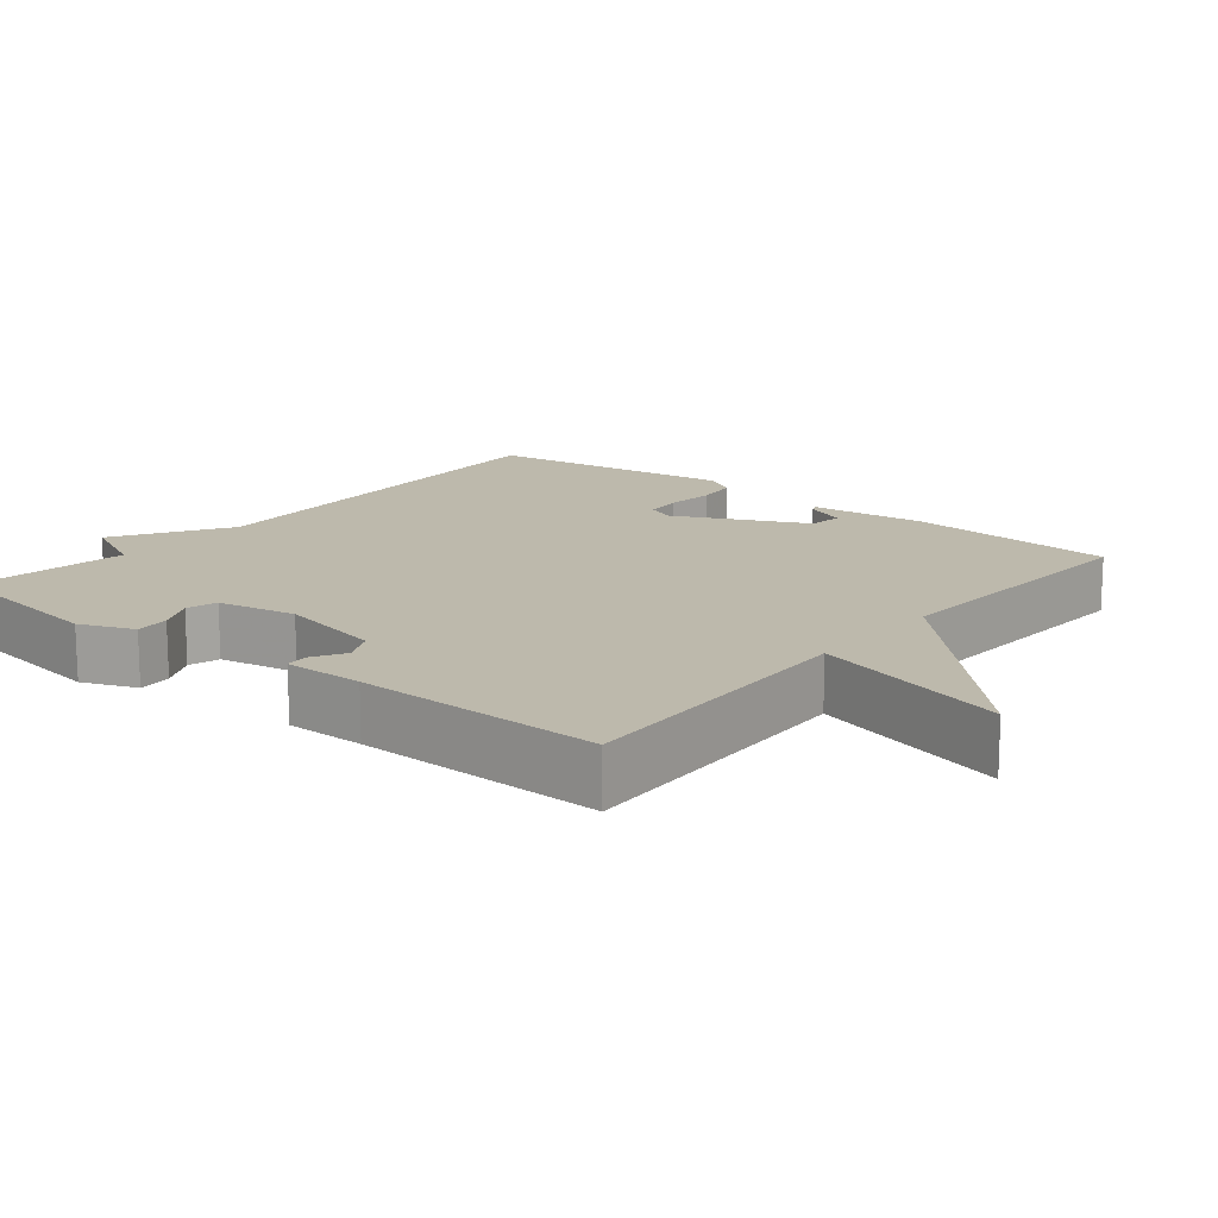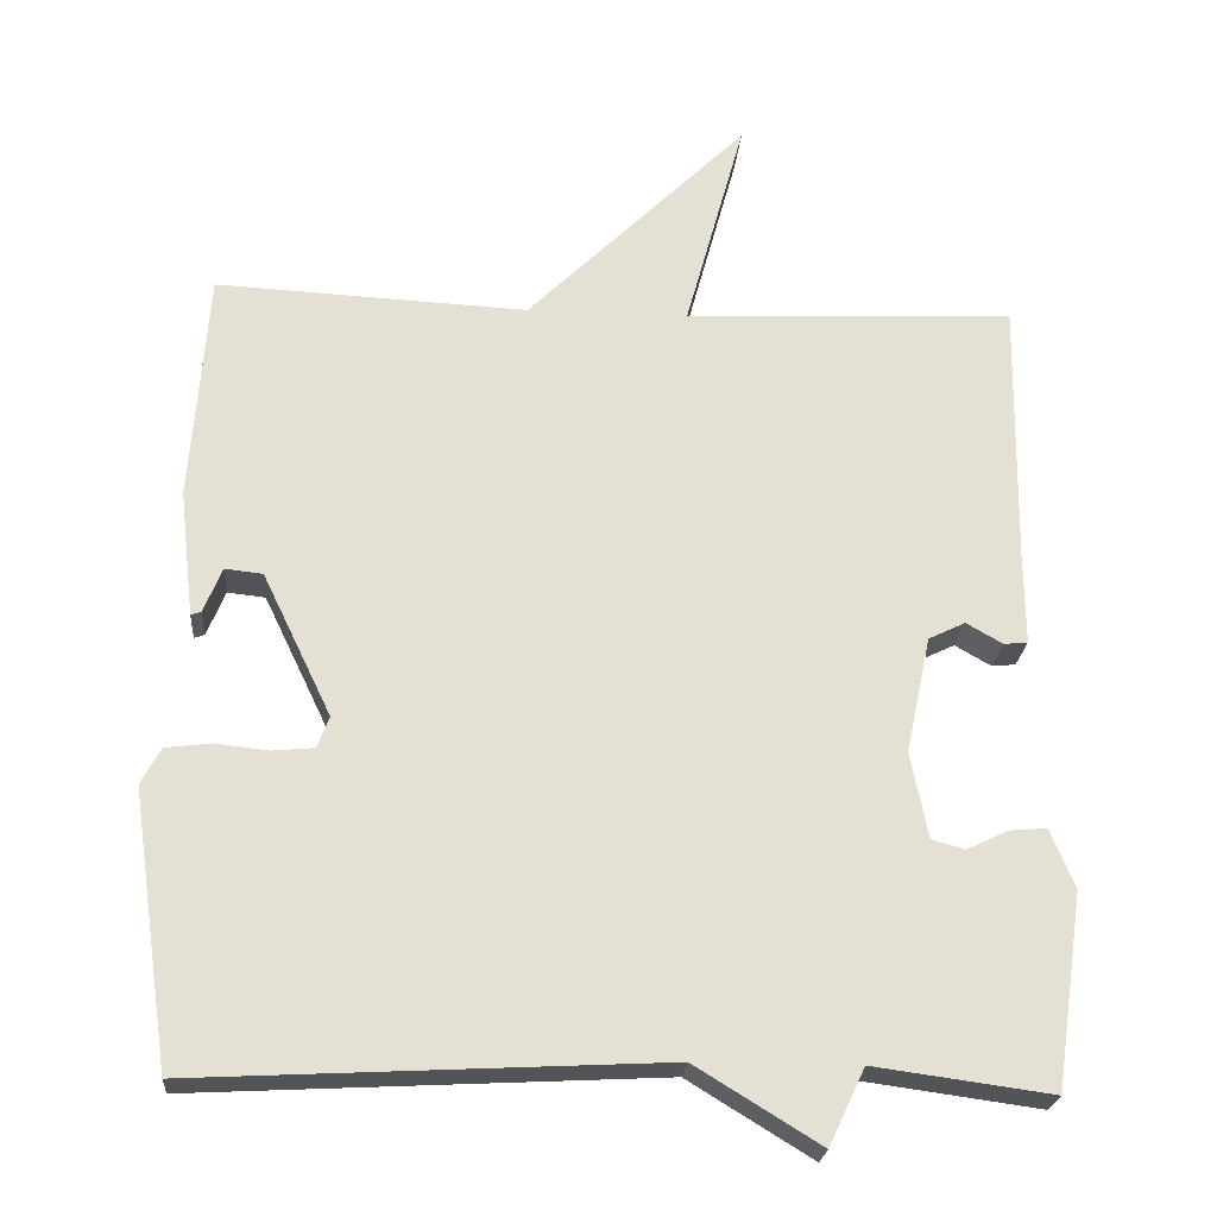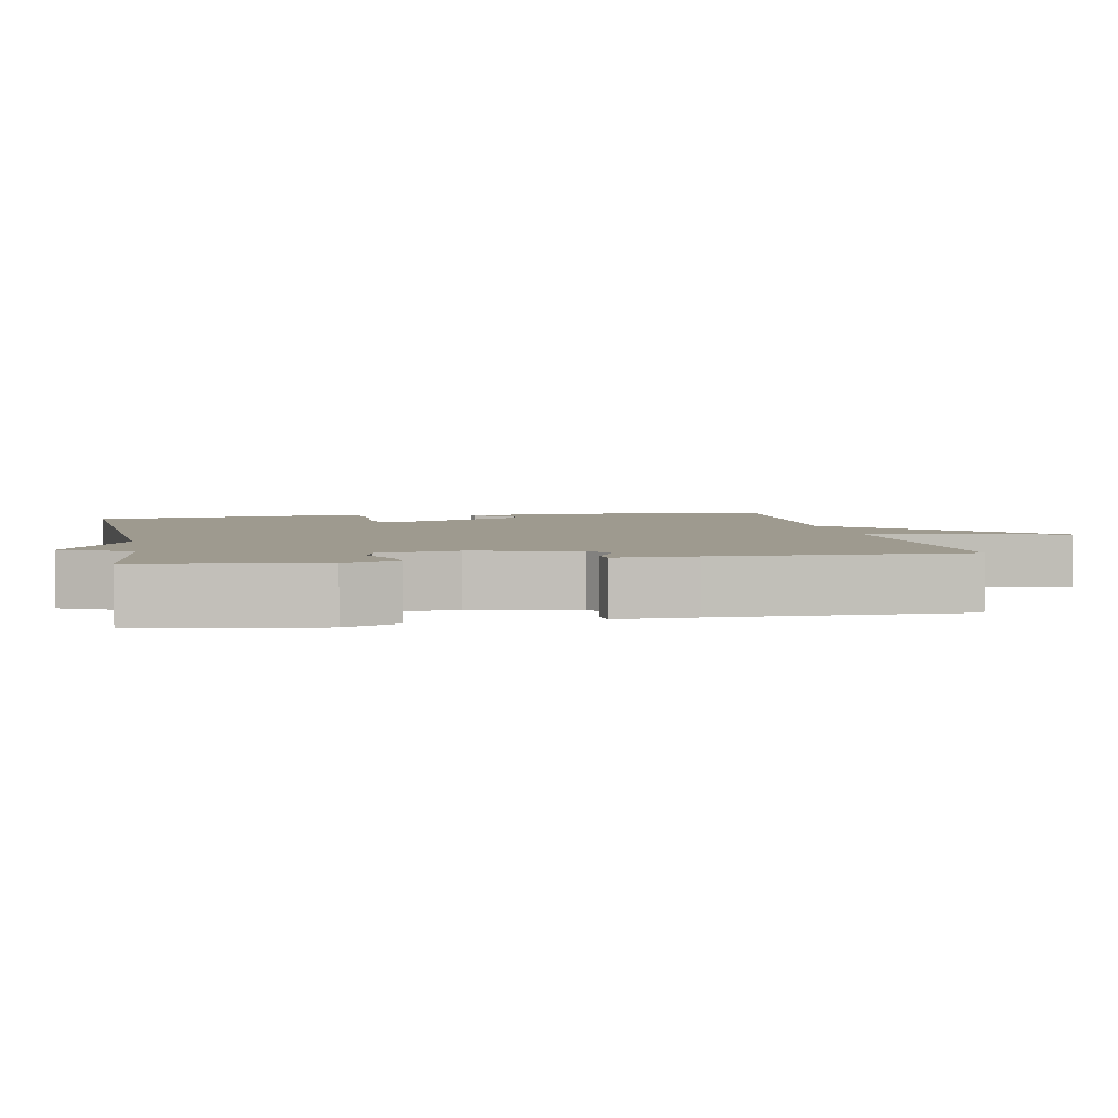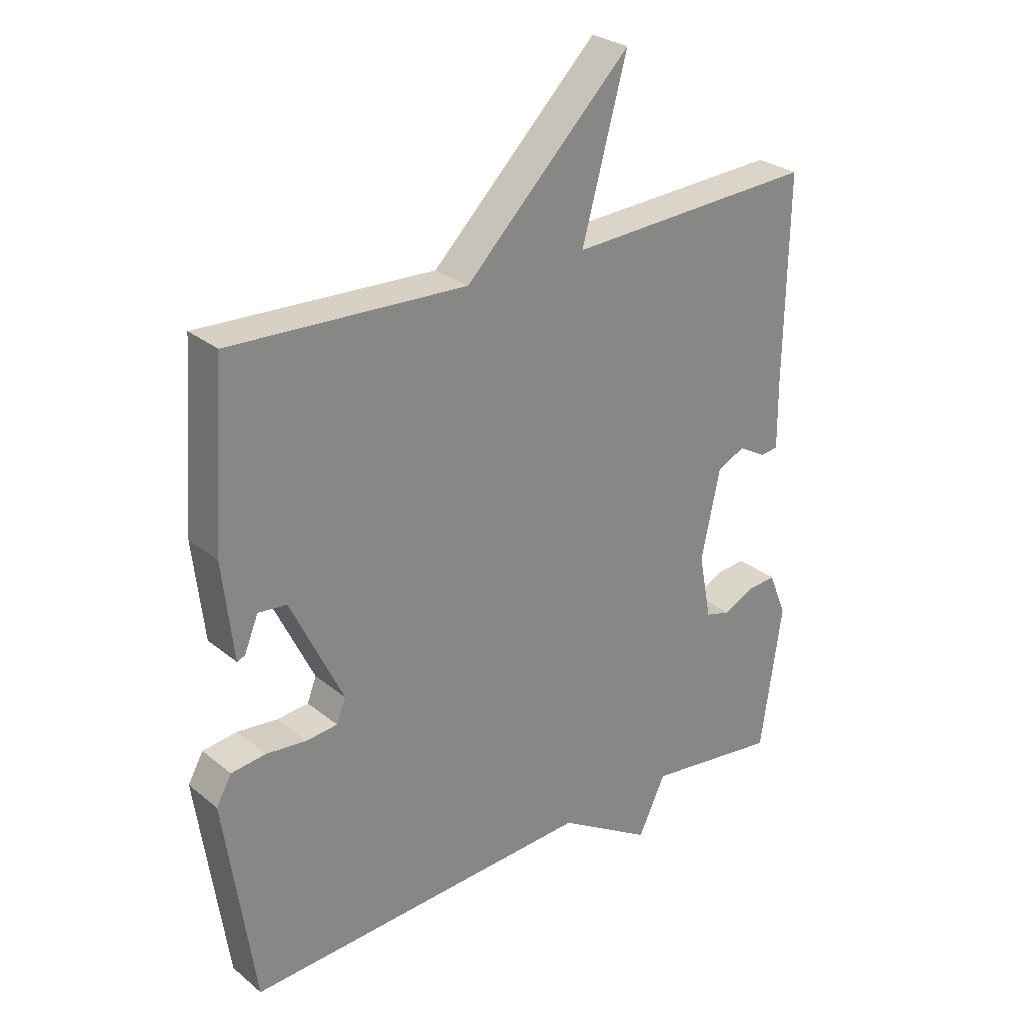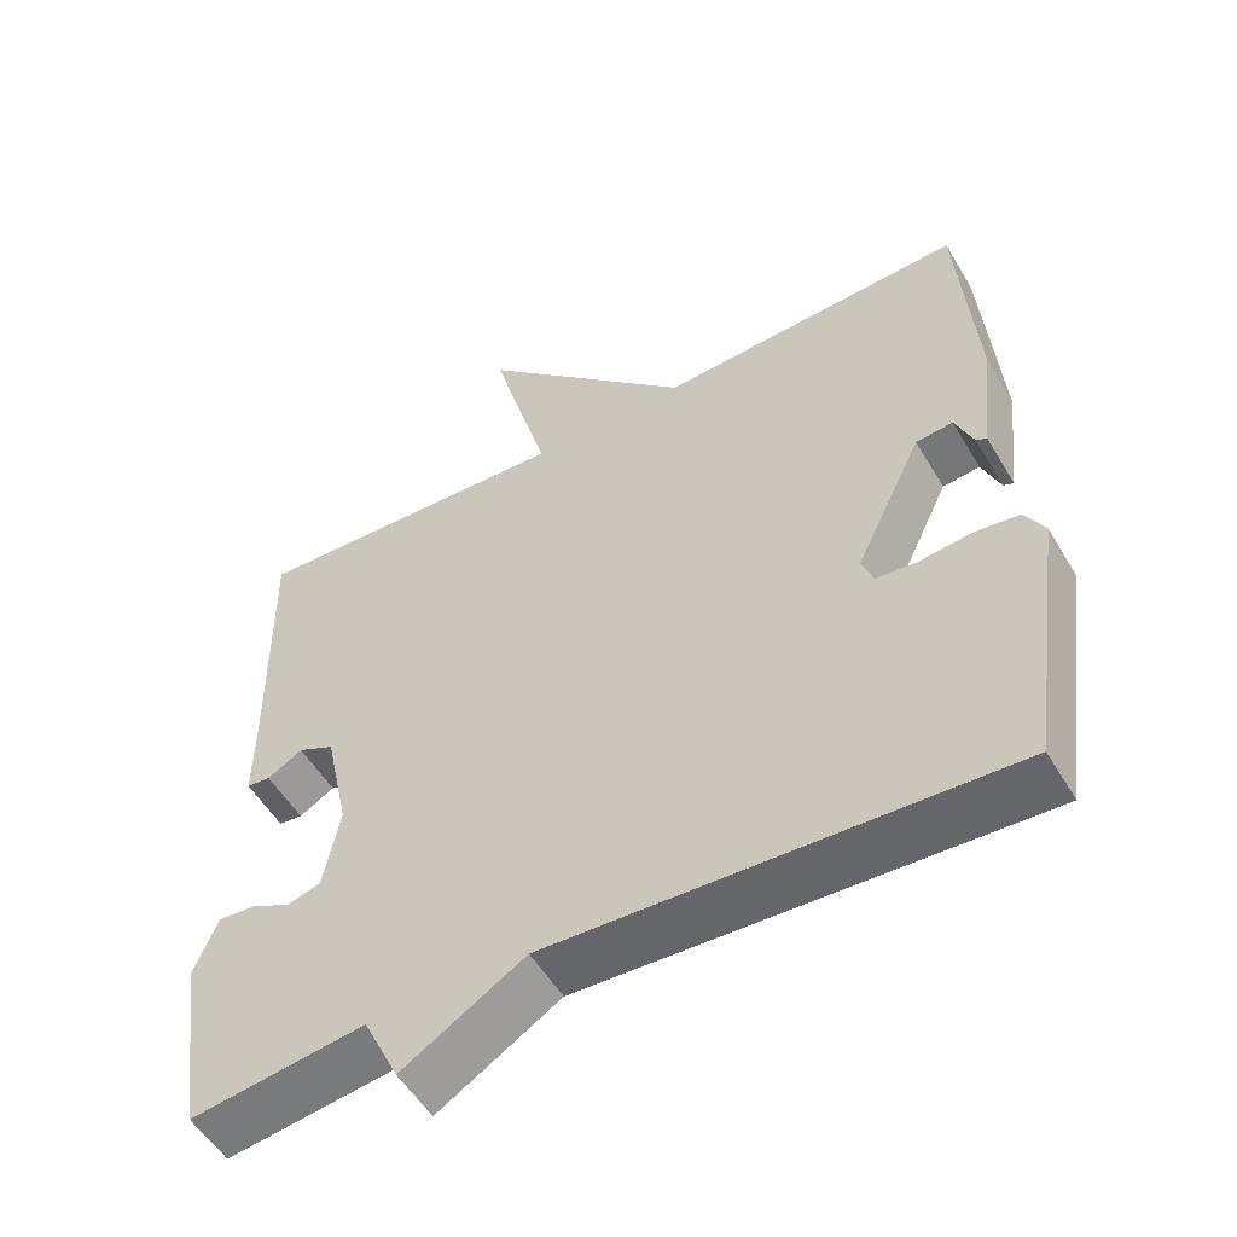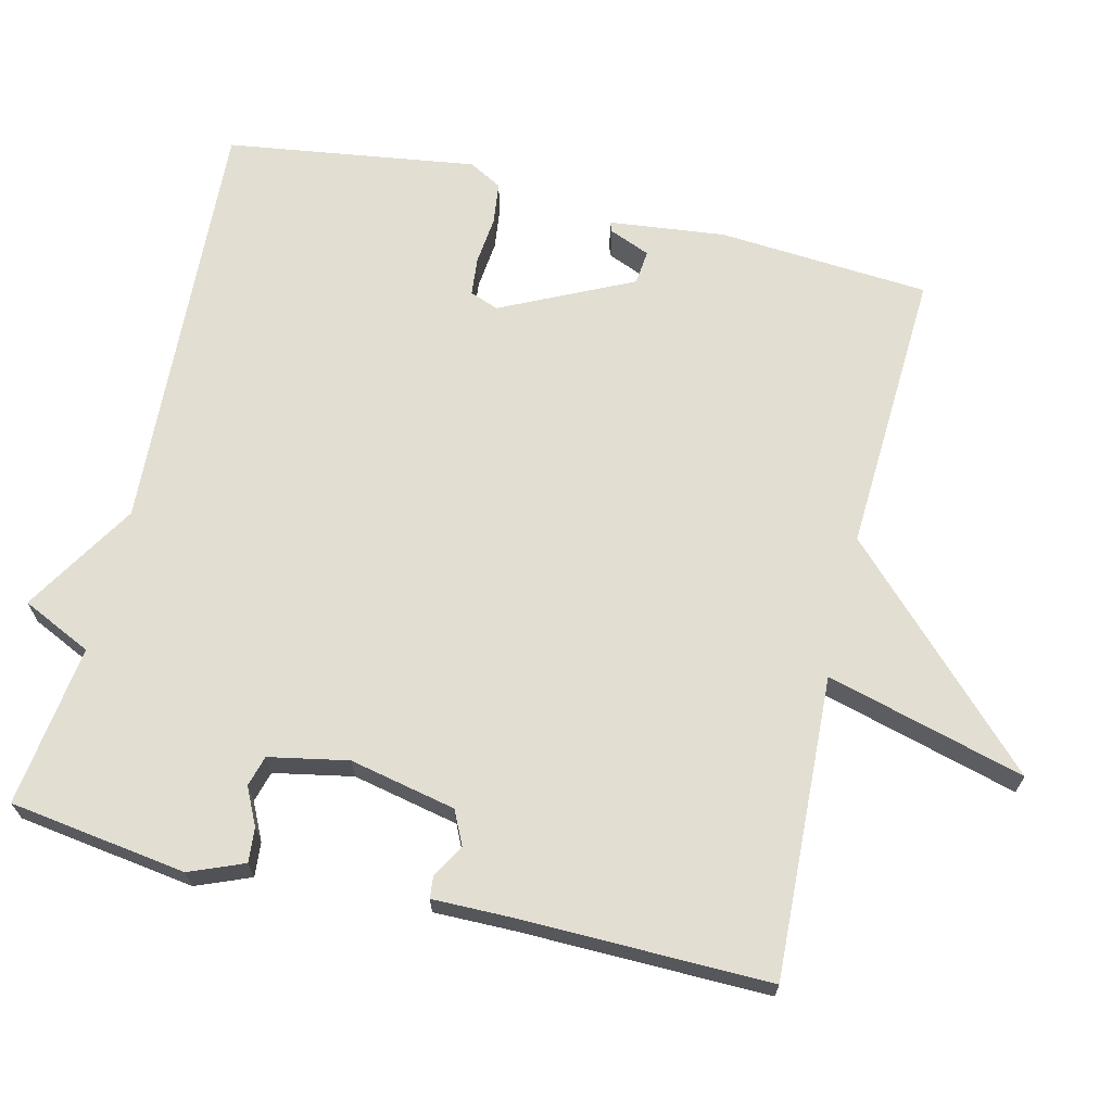
<metadata>
{"format":"obj","ext":"obj","renderer":"f3d","projection":"perspective","resolution":1024,"background":"white","views":[{"elev":15.0,"azim":-50.7,"up":"+Y"},{"elev":-23.5,"azim":175.5,"up":"+Z"},{"elev":3.8,"azim":-101.1,"up":"+Y"},{"elev":28.0,"azim":140.5,"up":"+Z"},{"elev":-53.7,"azim":30.2,"up":"+Z"},{"elev":67.9,"azim":-76.5,"up":"+Y"}]}
</metadata>
<code>
v 0.5 0.07 0.5
v 0.521 0.07 0.212
v 0.503 0.07 0.053
v 0.49 0.07 0.058
v 0.467 0.07 0.114
v 0.42 0.07 0.109
v 0.334 0.07 -0.07
v 0.349 0.07 -0.109
v 0.401 0.07 -0.114
v 0.467 0.07 -0.107
v 0.524 0.07 -0.114
v 0.549 0.07 -0.159
v 0.5 0.07 -0.5
v -0.079 0.07 -0.47
v -0.234 0.07 -0.565
v -0.279 0.07 -0.47
v -0.5 0.07 -0.5
v -0.535 0.07 -0.258
v -0.505 0.07 -0.184
v -0.458 0.07 -0.188
v -0.407 0.07 -0.213
v -0.365 0.07 -0.201
v -0.344 0.07 -0.093
v -0.375 0.07 0.052
v -0.421 0.07 0.074
v -0.466 0.07 0.048
v -0.496 0.07 0.051
v -0.495 0.07 0.16
v -0.5 0.07 0.5
v -0.089 0.07 0.481
v -0.163 0.07 0.752
v 0.111 0.07 0.481
v 0.5 0 0.5
v 0.521 0 0.212
v 0.503 0 0.053
v 0.49 0 0.058
v 0.467 0 0.114
v 0.42 0 0.109
v 0.334 0 -0.07
v 0.349 0 -0.109
v 0.401 0 -0.114
v 0.467 0 -0.107
v 0.524 0 -0.114
v 0.549 0 -0.159
v 0.5 0 -0.5
v -0.079 0 -0.47
v -0.234 0 -0.565
v -0.279 0 -0.47
v -0.5 0 -0.5
v -0.535 0 -0.258
v -0.505 0 -0.184
v -0.458 0 -0.188
v -0.407 0 -0.213
v -0.365 0 -0.201
v -0.344 0 -0.093
v -0.375 0 0.052
v -0.421 0 0.074
v -0.466 0 0.048
v -0.496 0 0.051
v -0.495 0 0.16
v -0.5 0 0.5
v -0.089 0 0.481
v -0.163 0 0.752
v 0.111 0 0.481
f 30 31 32
f 28 29 30
f 28 30 32
f 27 28 32
f 26 27 32
f 25 26 32
f 32 1 2
f 25 32 2
f 24 25 2
f 19 20 21
f 18 19 21
f 17 18 21
f 16 17 21
f 16 21 22
f 16 22 23
f 15 16 23
f 14 15 23
f 12 13 14
f 11 12 14
f 10 11 14
f 9 10 14
f 8 9 14 23
f 2 3 4 5
f 2 5 6
f 24 2 6
f 7 8 23 24
f 6 7 24
f 64 63 62
f 62 61 60
f 64 62 60
f 64 60 59
f 64 59 58
f 64 58 57
f 34 33 64
f 34 64 57
f 34 57 56
f 53 52 51
f 53 51 50
f 53 50 49
f 53 49 48
f 54 53 48
f 55 54 48
f 55 48 47
f 55 47 46
f 46 45 44
f 46 44 43
f 46 43 42
f 46 42 41
f 55 46 41 40
f 37 36 35 34
f 38 37 34
f 38 34 56
f 56 55 40 39
f 56 39 38
f 1 33 34 2
f 2 34 35 3
f 3 35 36 4
f 4 36 37 5
f 5 37 38 6
f 6 38 39 7
f 7 39 40 8
f 8 40 41 9
f 9 41 42 10
f 10 42 43 11
f 11 43 44 12
f 12 44 45 13
f 13 45 46 14
f 14 46 47 15
f 15 47 48 16
f 16 48 49 17
f 17 49 50 18
f 18 50 51 19
f 19 51 52 20
f 20 52 53 21
f 21 53 54 22
f 22 54 55 23
f 23 55 56 24
f 24 56 57 25
f 25 57 58 26
f 26 58 59 27
f 27 59 60 28
f 28 60 61 29
f 29 61 62 30
f 30 62 63 31
f 31 63 64 32
f 32 64 33 1

</code>
